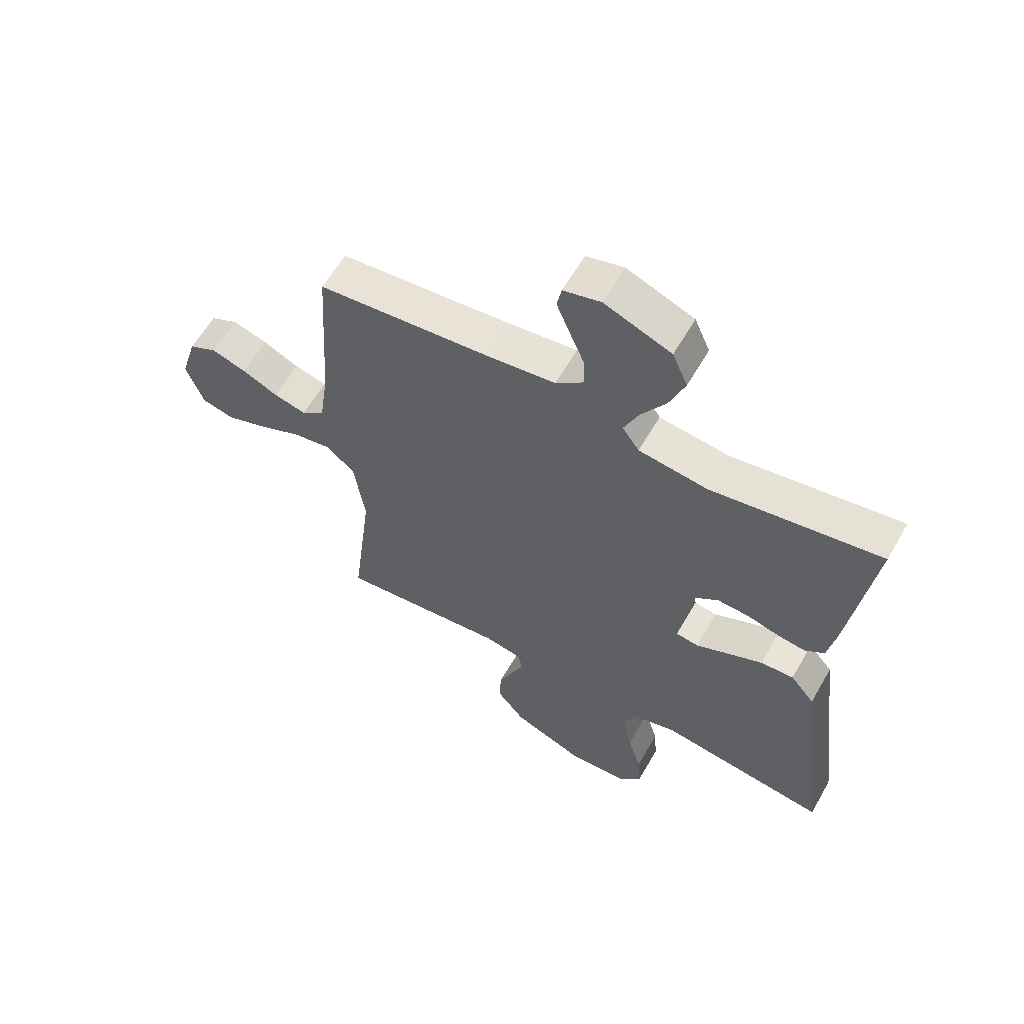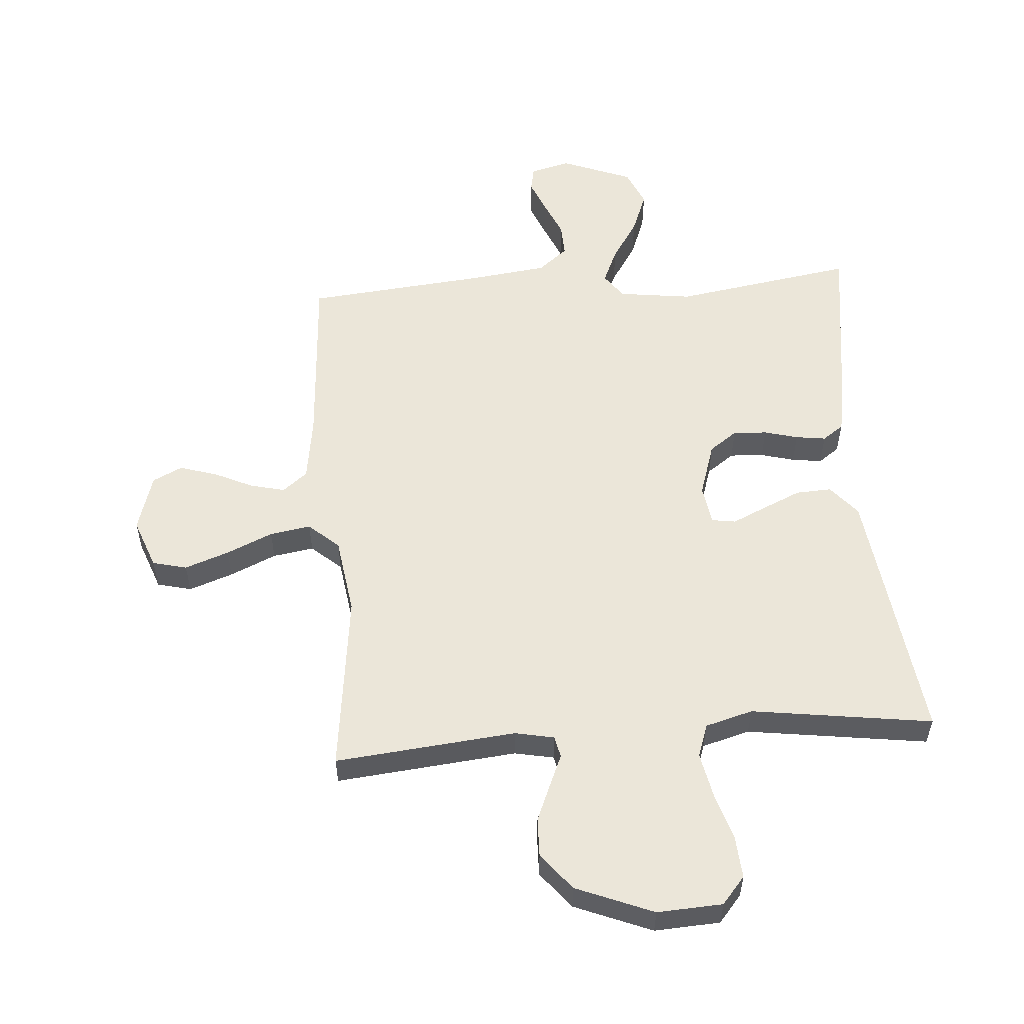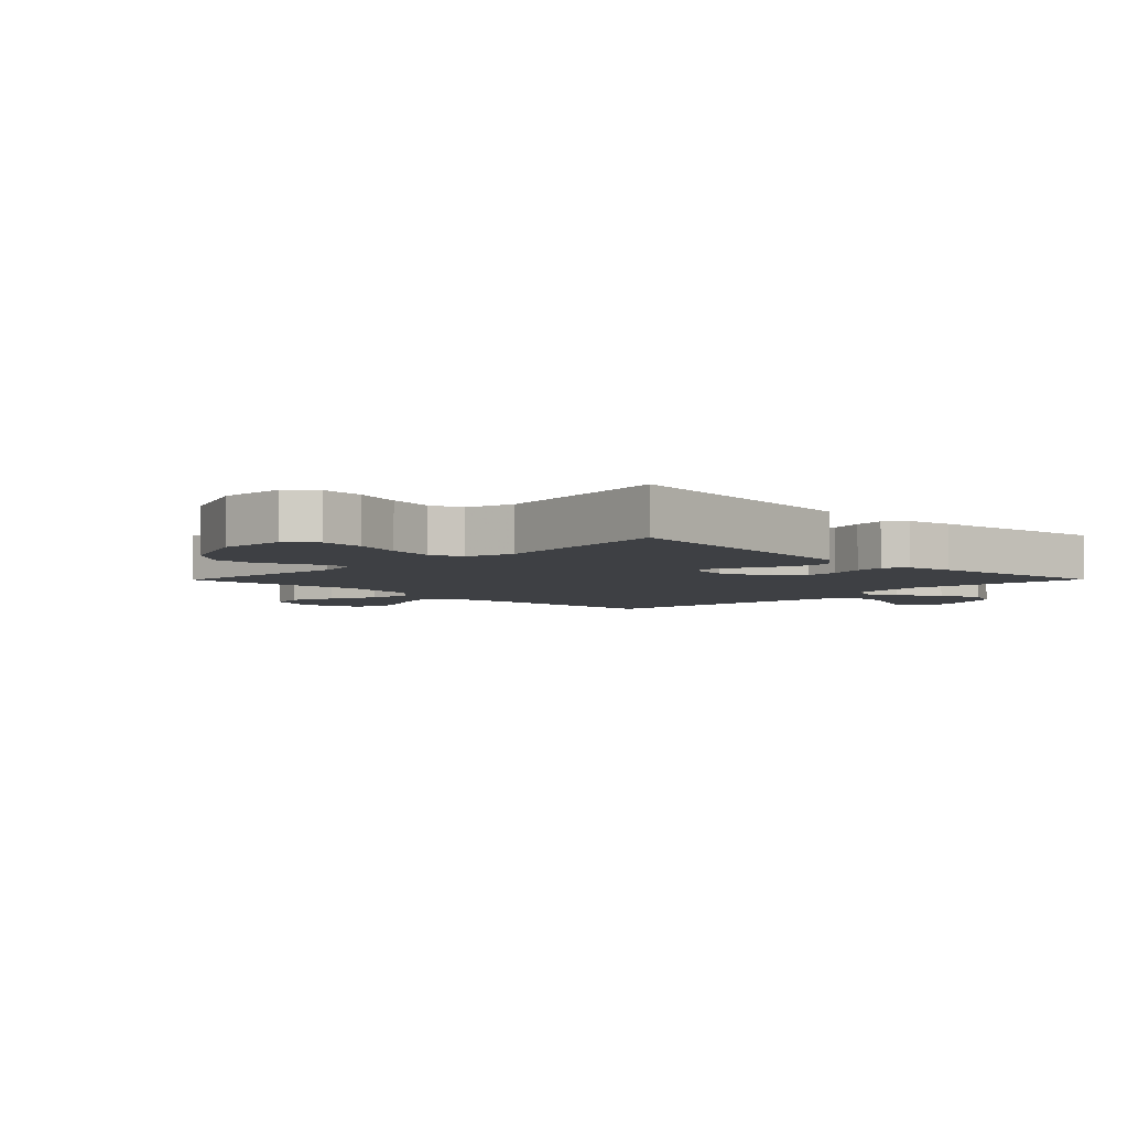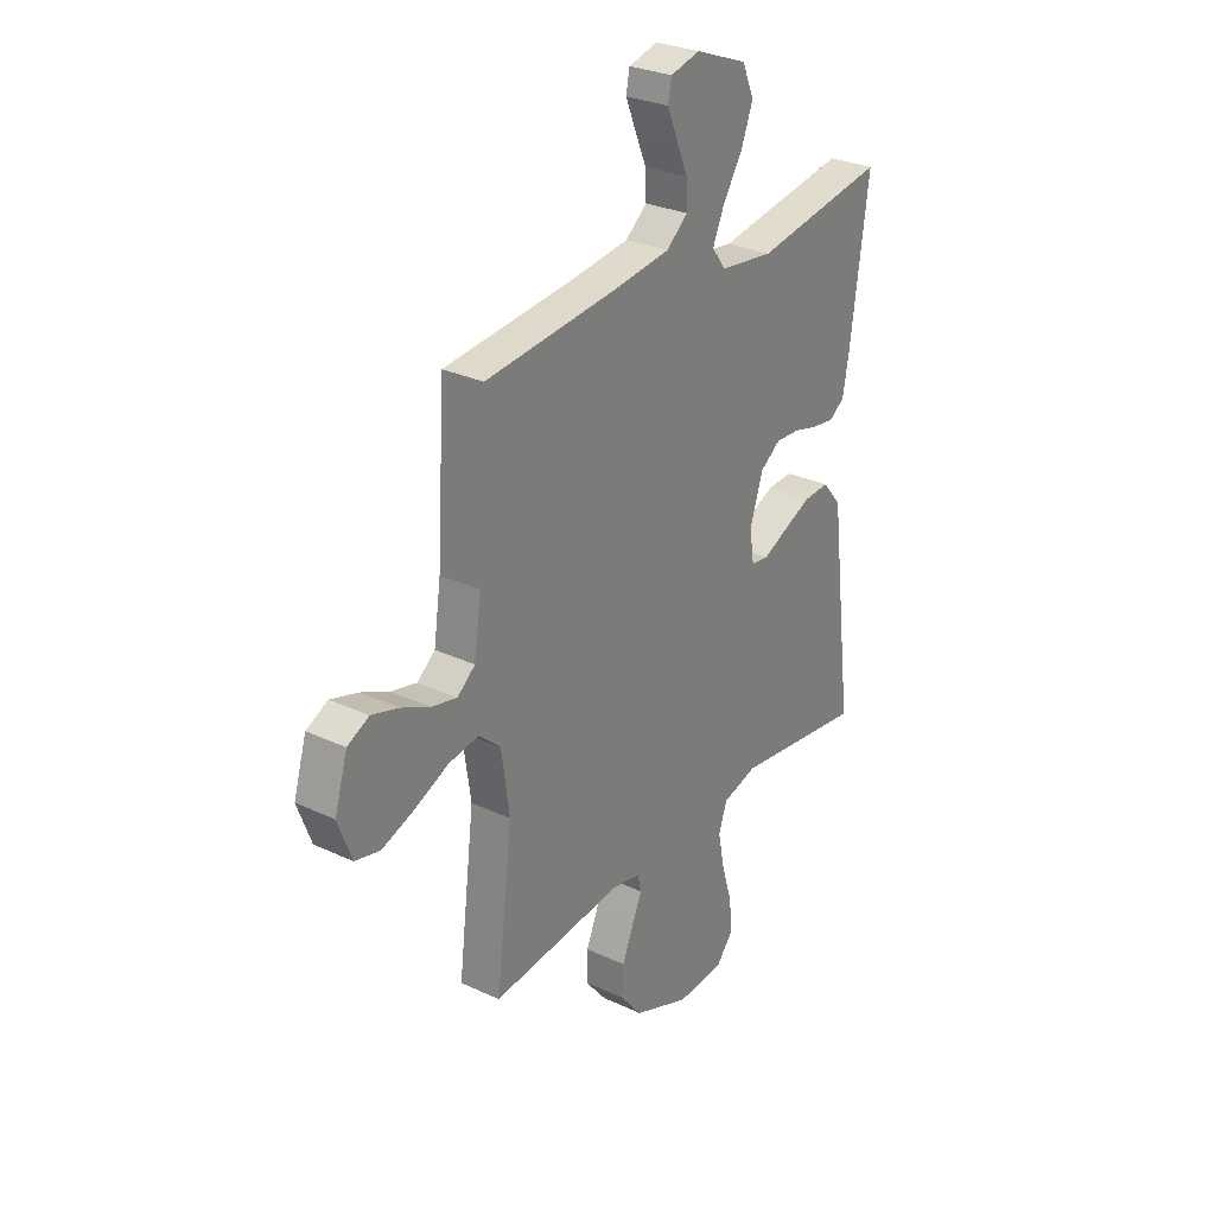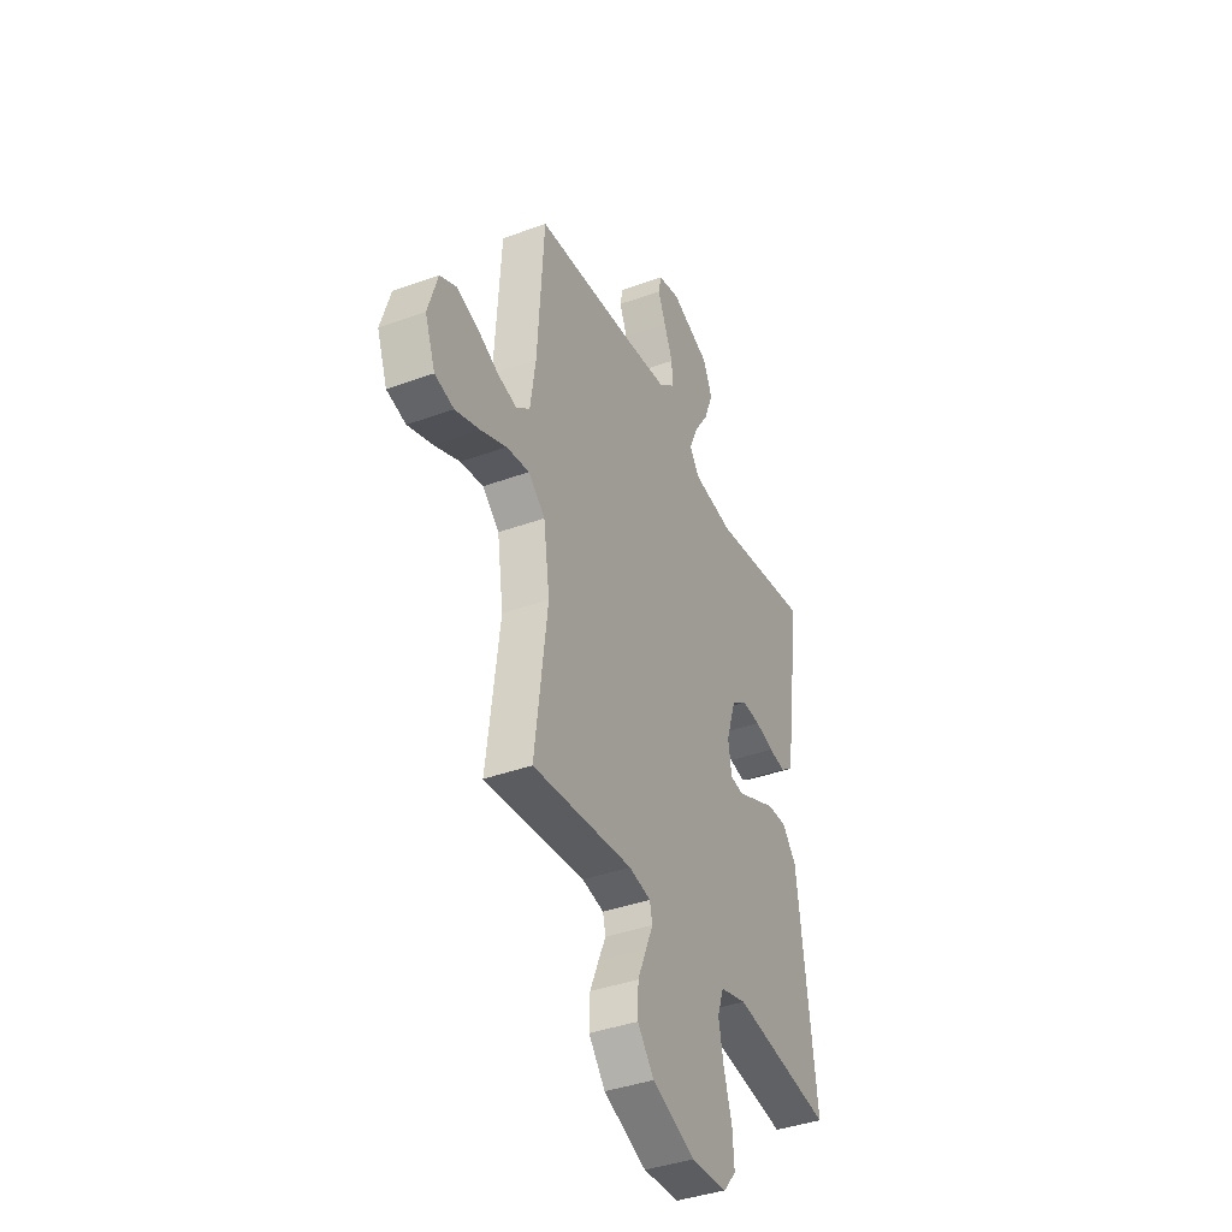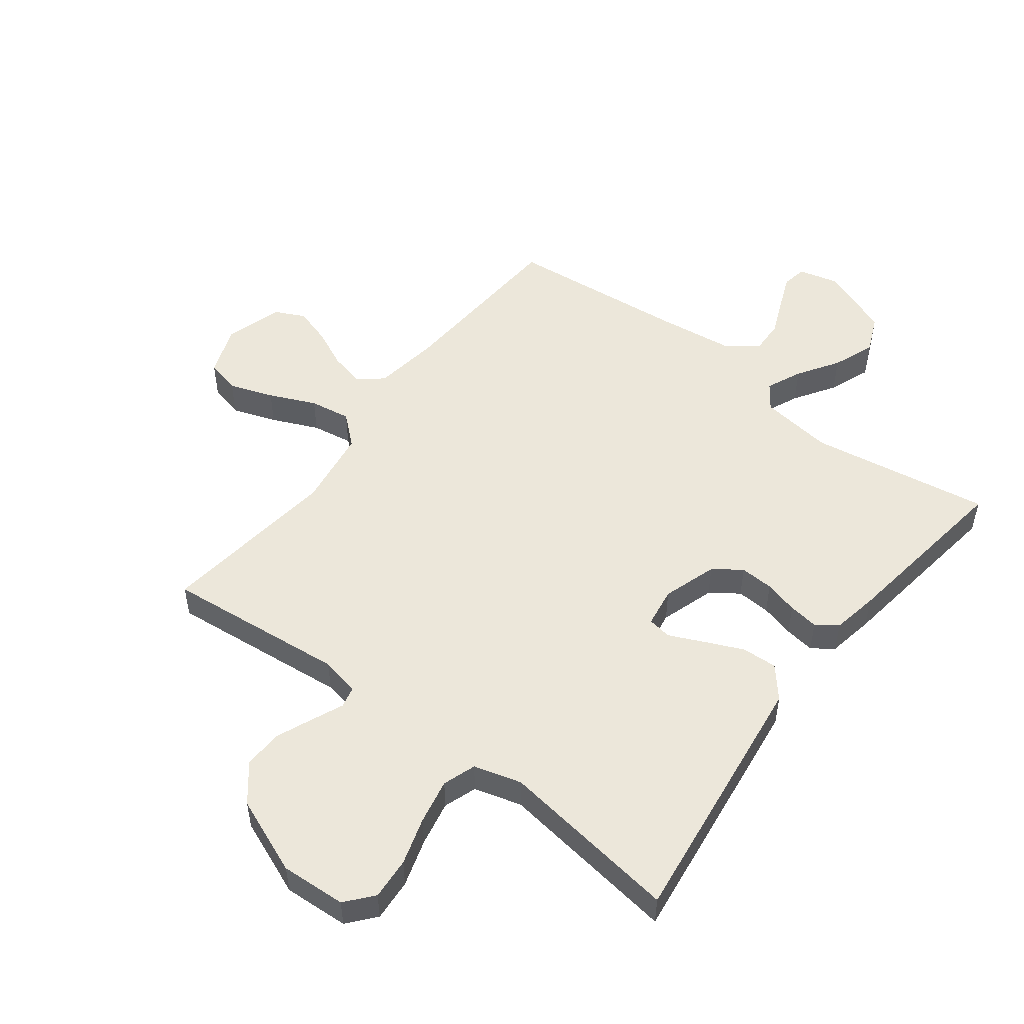
<metadata>
{"format":"obj","ext":"obj","renderer":"f3d","projection":"perspective","resolution":1024,"background":"white","views":[{"elev":60.5,"azim":-150.2,"up":"+Z"},{"elev":55.3,"azim":175.7,"up":"+Y"},{"elev":-4.8,"azim":-134.6,"up":"+Y"},{"elev":28.9,"azim":125.0,"up":"+Z"},{"elev":-39.3,"azim":114.5,"up":"+Z"},{"elev":51.5,"azim":-142.7,"up":"+Y"}]}
</metadata>
<code>
v 0.5 0.07 -0.5
v 0.2 0.07 -0.47
v 0.135 0.07 -0.483
v 0.127 0.07 -0.519
v 0.149 0.07 -0.57
v 0.175 0.07 -0.632
v 0.177 0.07 -0.697
v 0.128 0.07 -0.758
v 0 0.07 -0.81
v -0.108 0.07 -0.804
v -0.146 0.07 -0.759
v -0.141 0.07 -0.689
v -0.117 0.07 -0.61
v -0.102 0.07 -0.535
v -0.121 0.07 -0.48
v -0.2 0.07 -0.458
v -0.5 0.07 -0.5
v -0.462 0.07 -0.2
v -0.445 0.07 -0.066
v -0.402 0.07 -0.015
v -0.343 0.07 -0.018
v -0.28 0.07 -0.046
v -0.223 0.07 -0.072
v -0.183 0.07 -0.066
v -0.173 0.07 0
v -0.202 0.07 0.09
v -0.248 0.07 0.123
v -0.304 0.07 0.12
v -0.36 0.07 0.105
v -0.41 0.07 0.098
v -0.445 0.07 0.123
v -0.459 0.07 0.2
v -0.5 0.07 0.5
v -0.2 0.07 0.452
v -0.078 0.07 0.468
v -0.048 0.07 0.51
v -0.074 0.07 0.569
v -0.118 0.07 0.637
v -0.145 0.07 0.707
v -0.118 0.07 0.769
v 0 0.07 0.815
v 0.066 0.07 0.798
v 0.074 0.07 0.757
v 0.051 0.07 0.701
v 0.025 0.07 0.64
v 0.023 0.07 0.585
v 0.072 0.07 0.545
v 0.2 0.07 0.529
v 0.5 0.07 0.5
v 0.519 0.07 0.2
v 0.535 0.07 0.09
v 0.576 0.07 0.057
v 0.634 0.07 0.071
v 0.698 0.07 0.101
v 0.76 0.07 0.12
v 0.809 0.07 0.096
v 0.838 0.07 0
v 0.807 0.07 -0.083
v 0.75 0.07 -0.097
v 0.677 0.07 -0.071
v 0.6 0.07 -0.037
v 0.532 0.07 -0.026
v 0.482 0.07 -0.07
v 0.463 0.07 -0.2
v 0.5 0 -0.5
v 0.2 0 -0.47
v 0.135 0 -0.483
v 0.127 0 -0.519
v 0.149 0 -0.57
v 0.175 0 -0.632
v 0.177 0 -0.697
v 0.128 0 -0.758
v 0 0 -0.81
v -0.108 0 -0.804
v -0.146 0 -0.759
v -0.141 0 -0.689
v -0.117 0 -0.61
v -0.102 0 -0.535
v -0.121 0 -0.48
v -0.2 0 -0.458
v -0.5 0 -0.5
v -0.462 0 -0.2
v -0.445 0 -0.066
v -0.402 0 -0.015
v -0.343 0 -0.018
v -0.28 0 -0.046
v -0.223 0 -0.072
v -0.183 0 -0.066
v -0.173 0 0
v -0.202 0 0.09
v -0.248 0 0.123
v -0.304 0 0.12
v -0.36 0 0.105
v -0.41 0 0.098
v -0.445 0 0.123
v -0.459 0 0.2
v -0.5 0 0.5
v -0.2 0 0.452
v -0.078 0 0.468
v -0.048 0 0.51
v -0.074 0 0.569
v -0.118 0 0.637
v -0.145 0 0.707
v -0.118 0 0.769
v 0 0 0.815
v 0.066 0 0.798
v 0.074 0 0.757
v 0.051 0 0.701
v 0.025 0 0.64
v 0.023 0 0.585
v 0.072 0 0.545
v 0.2 0 0.529
v 0.5 0 0.5
v 0.519 0 0.2
v 0.535 0 0.09
v 0.576 0 0.057
v 0.634 0 0.071
v 0.698 0 0.101
v 0.76 0 0.12
v 0.809 0 0.096
v 0.838 0 0
v 0.807 0 -0.083
v 0.75 0 -0.097
v 0.677 0 -0.071
v 0.6 0 -0.037
v 0.532 0 -0.026
v 0.482 0 -0.07
v 0.463 0 -0.2
f 58 59 60 61
f 56 57 58 61
f 56 61 62
f 53 54 55 56
f 52 53 56 62
f 51 52 62 63
f 48 49 50
f 47 48 50 51
f 46 47 51 63
f 42 43 44 45
f 40 41 42 45
f 40 45 46
f 37 38 39 40
f 36 37 40 46
f 35 36 46 63
f 31 32 33 34
f 28 29 30 31
f 27 28 31 34
f 26 27 34 35
f 20 21 22 23
f 18 19 20 23
f 16 17 18 23
f 15 16 23 24
f 14 15 24 25
f 10 11 12 13
f 10 13 14
f 9 10 14
f 8 9 14 25
f 4 5 6 7
f 4 7 8 25
f 64 1 2
f 64 2 3
f 63 64 3
f 35 63 3
f 25 26 35
f 3 4 25 35
f 125 124 123 122
f 125 122 121 120
f 126 125 120
f 120 119 118 117
f 126 120 117 116
f 127 126 116 115
f 114 113 112
f 115 114 112 111
f 127 115 111 110
f 109 108 107 106
f 109 106 105 104
f 110 109 104
f 104 103 102 101
f 110 104 101 100
f 127 110 100 99
f 98 97 96 95
f 95 94 93 92
f 98 95 92 91
f 99 98 91 90
f 87 86 85 84
f 87 84 83 82
f 87 82 81 80
f 88 87 80 79
f 89 88 79 78
f 77 76 75 74
f 78 77 74
f 78 74 73
f 89 78 73 72
f 71 70 69 68
f 89 72 71 68
f 66 65 128
f 67 66 128
f 67 128 127
f 67 127 99
f 99 90 89
f 99 89 68 67
f 1 65 66 2
f 2 66 67 3
f 3 67 68 4
f 4 68 69 5
f 5 69 70 6
f 6 70 71 7
f 7 71 72 8
f 8 72 73 9
f 9 73 74 10
f 10 74 75 11
f 11 75 76 12
f 12 76 77 13
f 13 77 78 14
f 14 78 79 15
f 15 79 80 16
f 16 80 81 17
f 17 81 82 18
f 18 82 83 19
f 19 83 84 20
f 20 84 85 21
f 21 85 86 22
f 22 86 87 23
f 23 87 88 24
f 24 88 89 25
f 25 89 90 26
f 26 90 91 27
f 27 91 92 28
f 28 92 93 29
f 29 93 94 30
f 30 94 95 31
f 31 95 96 32
f 32 96 97 33
f 33 97 98 34
f 34 98 99 35
f 35 99 100 36
f 36 100 101 37
f 37 101 102 38
f 38 102 103 39
f 39 103 104 40
f 40 104 105 41
f 41 105 106 42
f 42 106 107 43
f 43 107 108 44
f 44 108 109 45
f 45 109 110 46
f 46 110 111 47
f 47 111 112 48
f 48 112 113 49
f 49 113 114 50
f 50 114 115 51
f 51 115 116 52
f 52 116 117 53
f 53 117 118 54
f 54 118 119 55
f 55 119 120 56
f 56 120 121 57
f 57 121 122 58
f 58 122 123 59
f 59 123 124 60
f 60 124 125 61
f 61 125 126 62
f 62 126 127 63
f 63 127 128 64
f 64 128 65 1

</code>
